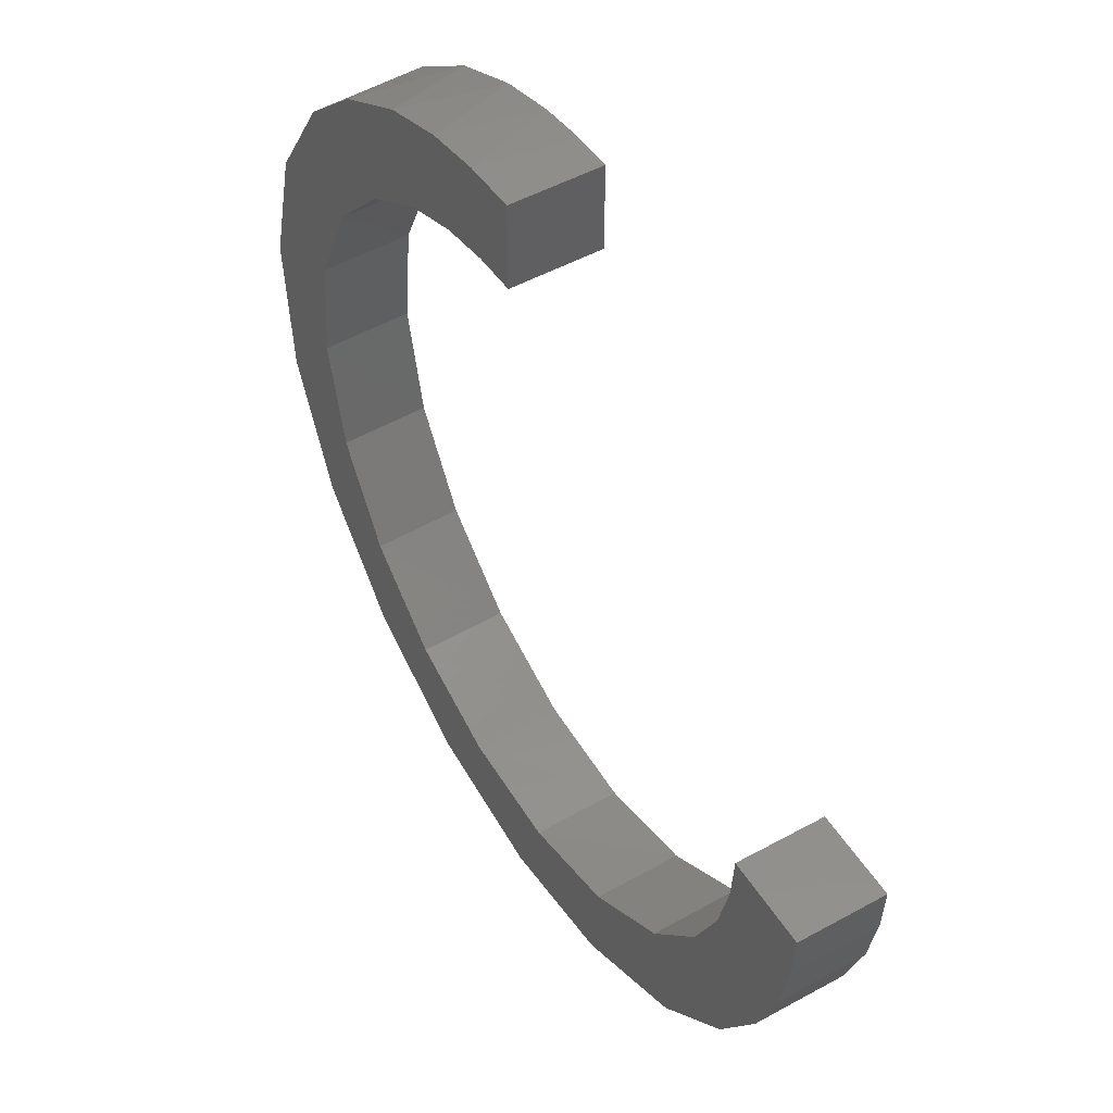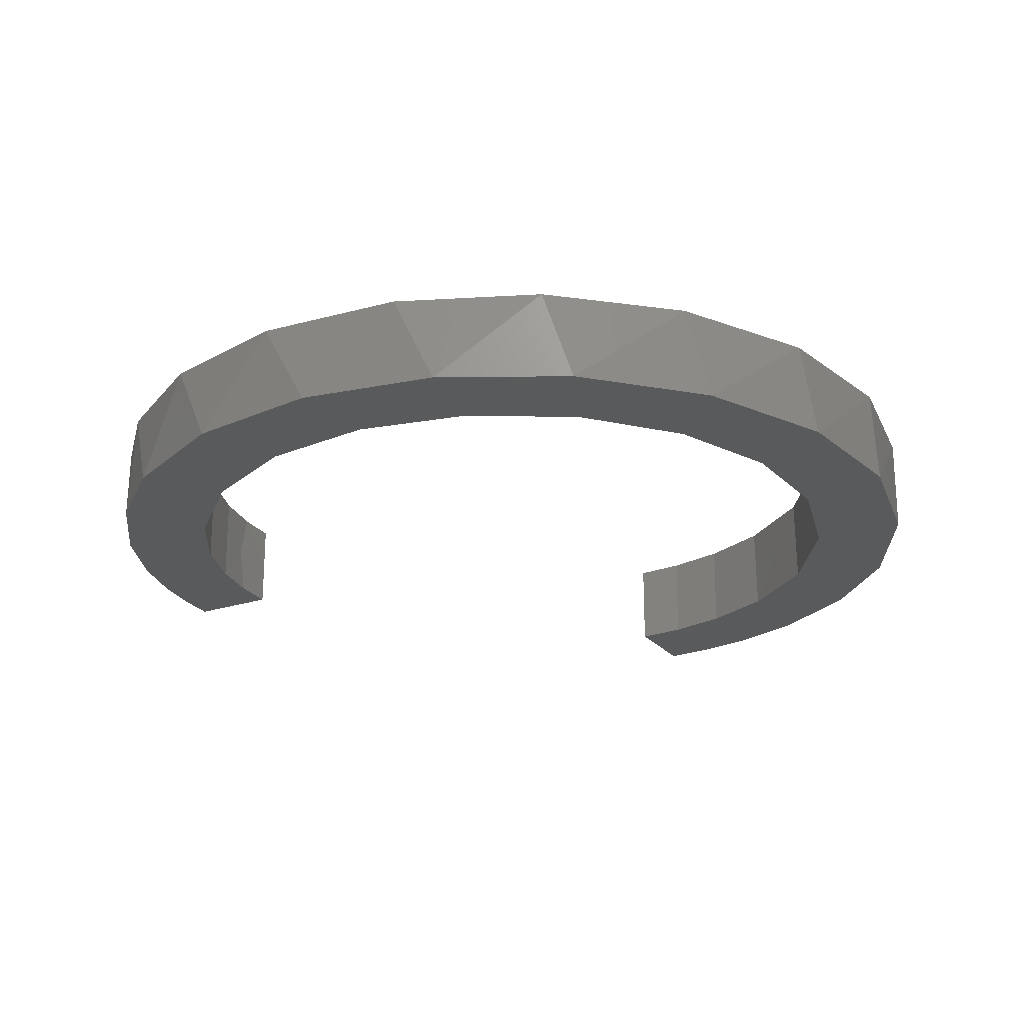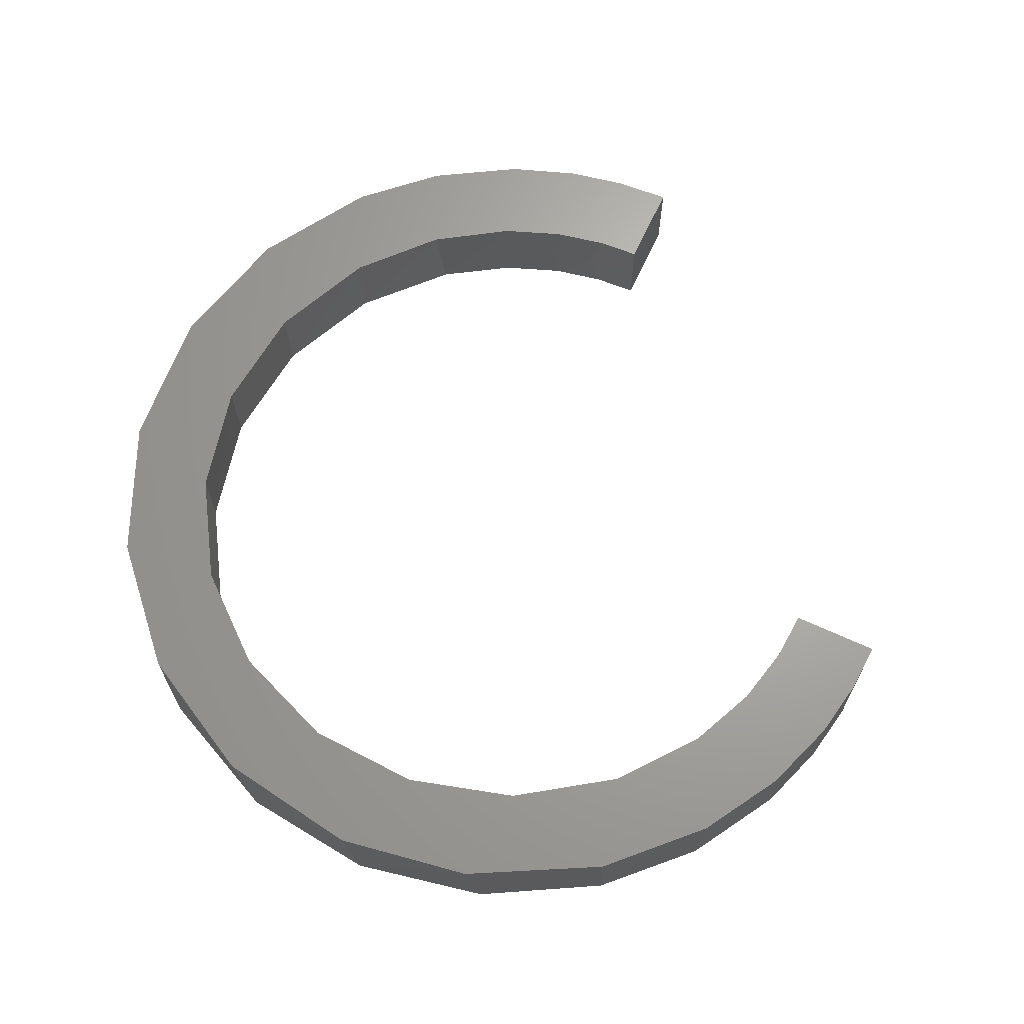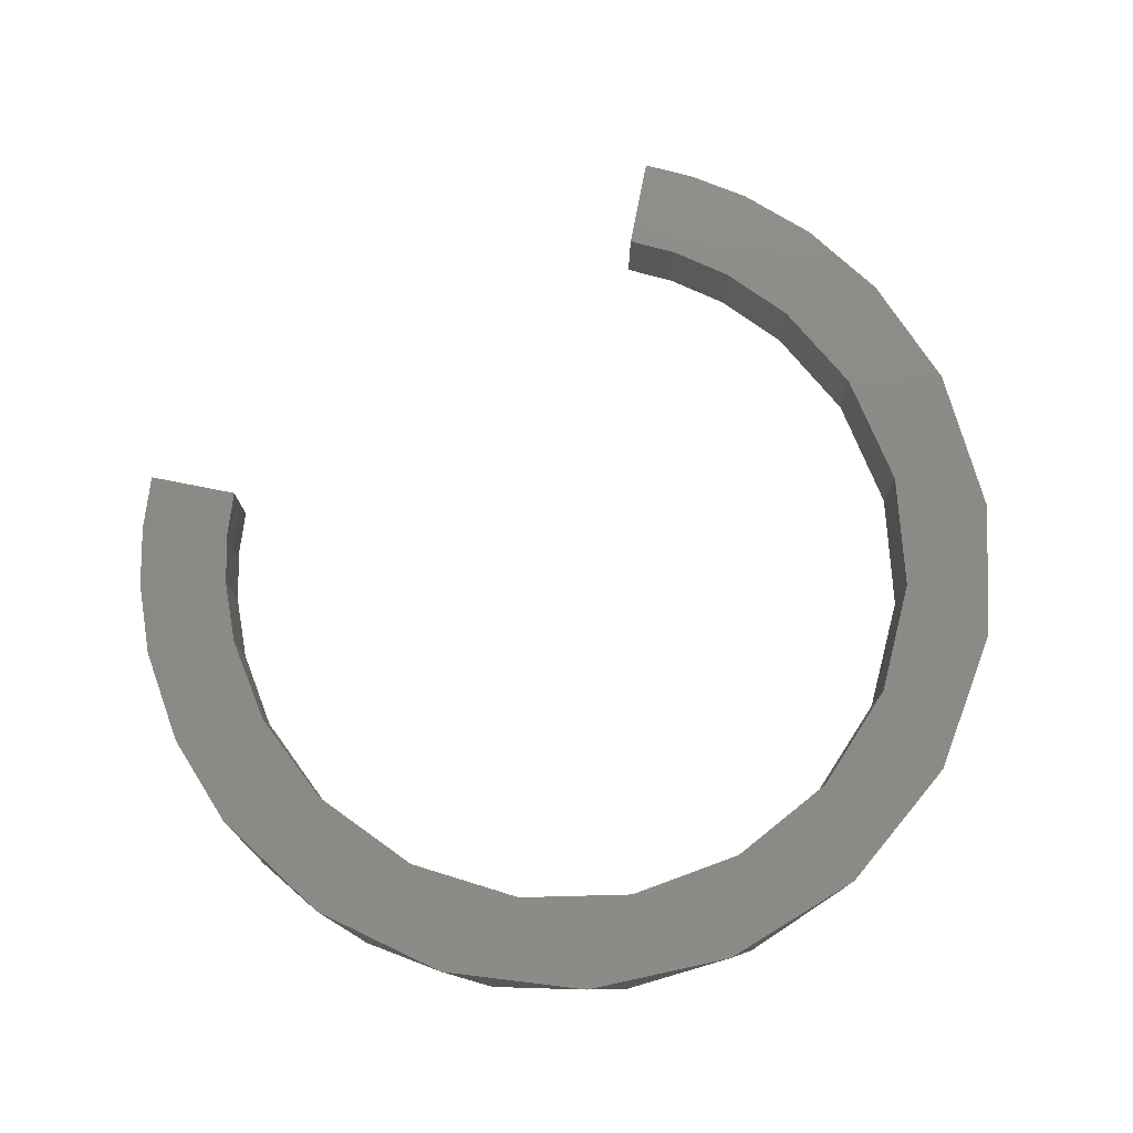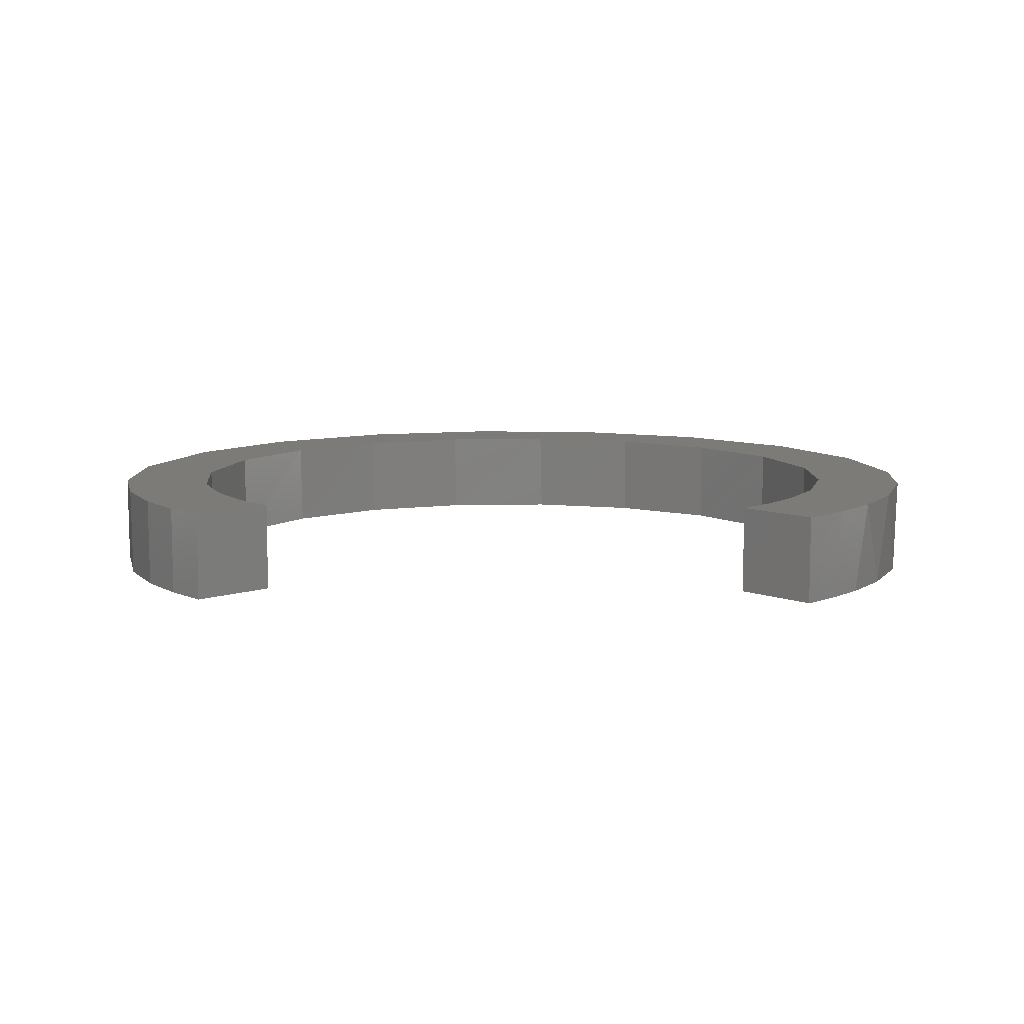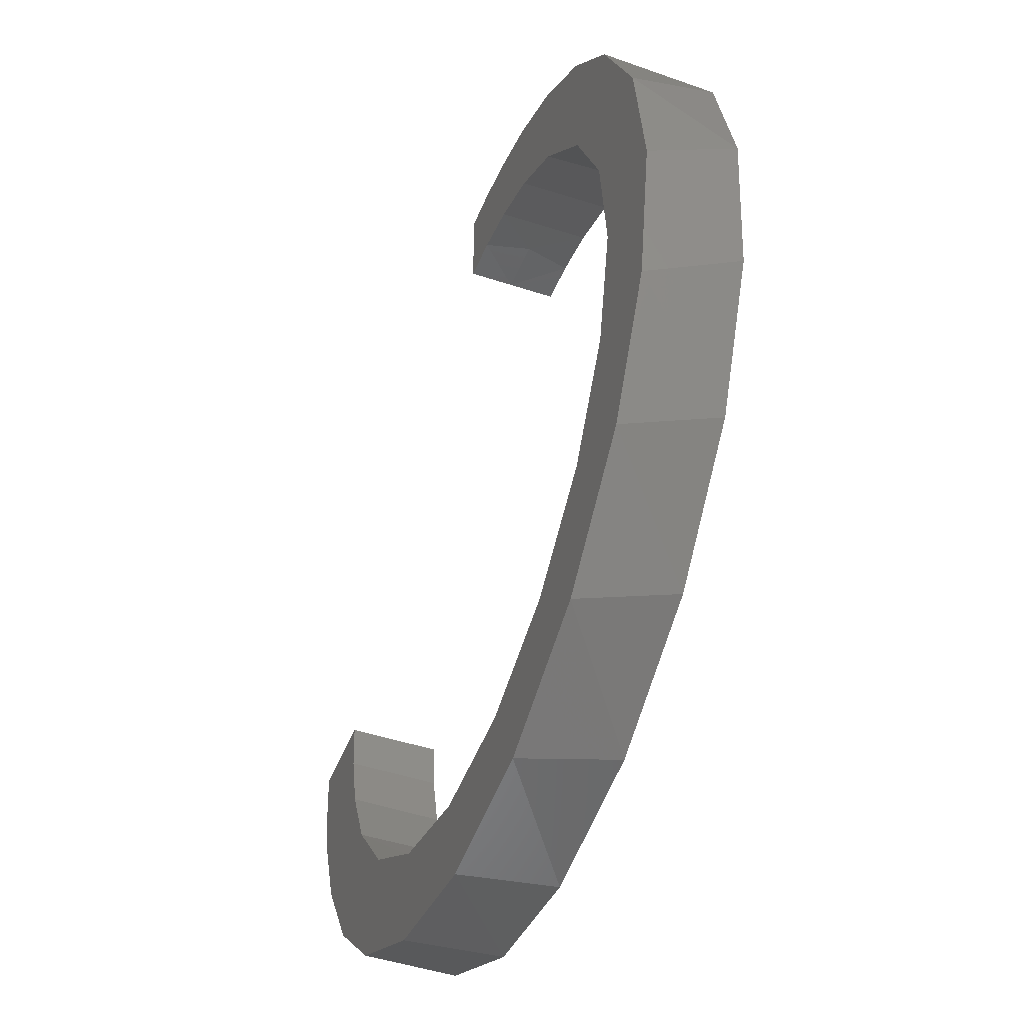
<metadata>
{"format":"stl","ext":"stl","renderer":"f3d","projection":"perspective","resolution":1024,"background":"white","views":[{"elev":50.0,"azim":58.8,"up":"+Y"},{"elev":-23.1,"azim":-60.8,"up":"+Z"},{"elev":66.6,"azim":24.8,"up":"+Z"},{"elev":77.4,"azim":-78.8,"up":"+Z"},{"elev":8.8,"azim":136.8,"up":"+Z"},{"elev":-46.7,"azim":-110.6,"up":"+Y"}]}
</metadata>
<code>
# stl→obj: 88 verts, 172 faces
v 0.3961 -0.0556 0.9
v 0.4 0 0.9
v 0.4 0 0.9506
v 0.3804 -0.1238 1
v 0.3807 -0.1227 0.9
v 0.3961 -0.05603 1
v 0.345 -0.2025 0.9
v 0.3457 -0.2012 1
v 0.2744 -0.2911 0.9
v 0.2765 -0.2891 1
v 0.1675 -0.3632 0.9
v 0.1689 -0.3626 1
v 0.04293 -0.3977 0.9
v 0.0449 -0.3975 1
v -0.08616 -0.3906 0.9
v -0.08452 -0.391 1
v -0.2062 -0.3427 0.9
v -0.205 -0.3435 1
v -0.3048 -0.259 0.9
v -0.3035 -0.2606 1
v -0.3715 -0.1483 0.9
v -0.371 -0.1496 1
v -0.3994 -0.02205 0.9
v -0.3993 -0.02388 1
v -0.3856 0.1065 0.9
v -0.3861 0.1045 1
v -0.3315 0.2239 0.9
v -0.3322 0.2228 1
v -0.2479 0.3139 0.9
v -0.2567 0.3068 1
v -0.1725 0.3609 0.9
v -0.174 0.3602 1
v -0.106 0.3857 0.9
v -0.1069 0.3854 1
v 0 0.4 0.9
v -0.04857 0.397 0.9
v 0 0.4 0.9485
v -0.06212 0.3951 0.9483
v -0.04894 0.397 1
v 0 0.4 1
v 0.4 0 1
v 0.4524 0 0.9
v 0.4844 -0.1241 0.9
v 0.4567 -0.2036 0.9
v 0.3955 -0.3059 0.9
v 0.3056 -0.3958 0.9
v 0.1736 -0.4689 0.9
v -0.3349 0.3713 0.9
v -0.2495 0.4333 0.9
v -0.1666 0.4714 0.9
v -0.09894 0.4901 0.9
v 0 0.4486 0.9
v 0 0.5 0.9
v -0.04514 0.498 0.9
v 0.5 0 0.9
v 0.4969 -0.05591 0.9
v 0.02047 -0.4996 0.9
v -0.1352 -0.4814 0.9
v -0.2823 -0.4127 0.9
v -0.3996 -0.3005 0.9
v -0.4721 -0.1646 0.9
v -0.4999 -0.01087 0.9
v -0.4788 0.1439 0.9
v -0.4122 0.2829 0.9
v -0.06187 0.4962 1
v 0 0.5 1
v 0 0.5 0.9471
v -0.129 0.4831 1
v -0.2069 0.4552 1
v -0.3001 0.3999 1
v -0.3799 0.3251 1
v -0.4595 0.1972 1
v -0.4979 0.04566 1
v -0.4855 -0.1197 1
v -0.4194 -0.2722 1
v -0.3071 -0.3946 1
v -0.1608 -0.4735 1
v 0.003309 -0.5 1
v 0.1572 -0.4746 1
v 0.3041 -0.3969 1
v 0.4536 -0.2104 1
v 0.3994 -0.3008 1
v 0.4839 -0.1258 1
v 0.4968 -0.05662 1
v 0.5 0 1
v 0.5 0 0.9478
v 0 0.4479 1
v 0.4524 0 1
f 1 2 3
f 4 5 6
f 7 5 8
f 9 7 10
f 11 9 12
f 13 11 14
f 15 13 16
f 17 15 18
f 19 17 20
f 21 19 22
f 23 21 24
f 25 23 26
f 27 25 28
f 29 27 30
f 31 29 32
f 33 31 34
f 35 36 37
f 38 39 37
f 40 37 39
f 37 36 38
f 41 6 3
f 8 10 7
f 10 12 9
f 12 14 11
f 14 16 13
f 16 18 15
f 18 20 17
f 20 22 19
f 22 24 21
f 24 26 23
f 26 28 25
f 28 30 27
f 30 32 29
f 32 34 31
f 34 39 38
f 1 3 6
f 33 34 38
f 36 33 38
f 1 6 5
f 4 8 5
f 1 2 42
f 5 1 43
f 7 5 44
f 9 7 45
f 11 9 46
f 13 11 47
f 29 27 48
f 31 29 49
f 33 31 50
f 36 33 51
f 35 36 52
f 53 52 54
f 55 56 42
f 43 44 5
f 44 45 7
f 45 46 9
f 46 47 11
f 47 57 13
f 57 58 15
f 58 59 17
f 59 60 19
f 60 61 21
f 61 62 23
f 62 63 25
f 64 27 63
f 64 48 27
f 48 49 29
f 49 50 31
f 50 51 33
f 42 56 1
f 23 62 25
f 17 59 19
f 43 1 56
f 21 61 23
f 13 57 15
f 54 52 36
f 19 60 21
f 15 58 17
f 54 36 51
f 25 63 27
f 65 66 67
f 68 65 51
f 69 68 50
f 70 69 49
f 71 70 48
f 72 71 64
f 73 72 63
f 74 73 62
f 75 74 61
f 76 75 60
f 77 76 59
f 78 77 58
f 79 78 57
f 80 79 47
f 46 45 80
f 81 82 45
f 83 81 44
f 84 83 43
f 85 84 86
f 55 86 56
f 44 43 83
f 45 44 81
f 57 47 79
f 58 57 78
f 59 58 77
f 60 59 76
f 61 60 75
f 62 61 74
f 63 62 73
f 64 63 72
f 48 64 71
f 49 48 70
f 50 49 69
f 51 50 68
f 53 54 67
f 86 84 56
f 56 84 43
f 67 54 65
f 80 47 46
f 82 80 45
f 51 65 54
f 66 65 87
f 65 68 39
f 32 34 69
f 69 70 32
f 70 71 30
f 72 73 26
f 74 75 22
f 76 77 18
f 78 79 14
f 80 82 10
f 82 81 8
f 81 83 4
f 83 84 6
f 84 85 88
f 41 6 88
f 6 4 83
f 4 8 81
f 8 10 82
f 10 12 80
f 12 14 79
f 14 16 78
f 16 18 77
f 18 20 76
f 20 22 75
f 22 24 74
f 24 26 73
f 26 28 72
f 28 30 71
f 30 32 70
f 39 40 87
f 88 6 84
f 65 39 87
f 72 28 71
f 74 24 73
f 76 20 75
f 78 16 77
f 12 79 80
f 39 68 34
f 52 87 67
f 68 69 34
f 66 67 87
f 86 85 88
f 55 86 42
f 88 3 86
f 88 41 3
f 3 2 42
f 42 86 3
f 35 37 52
f 37 40 87
f 37 87 52
f 53 52 67

</code>
